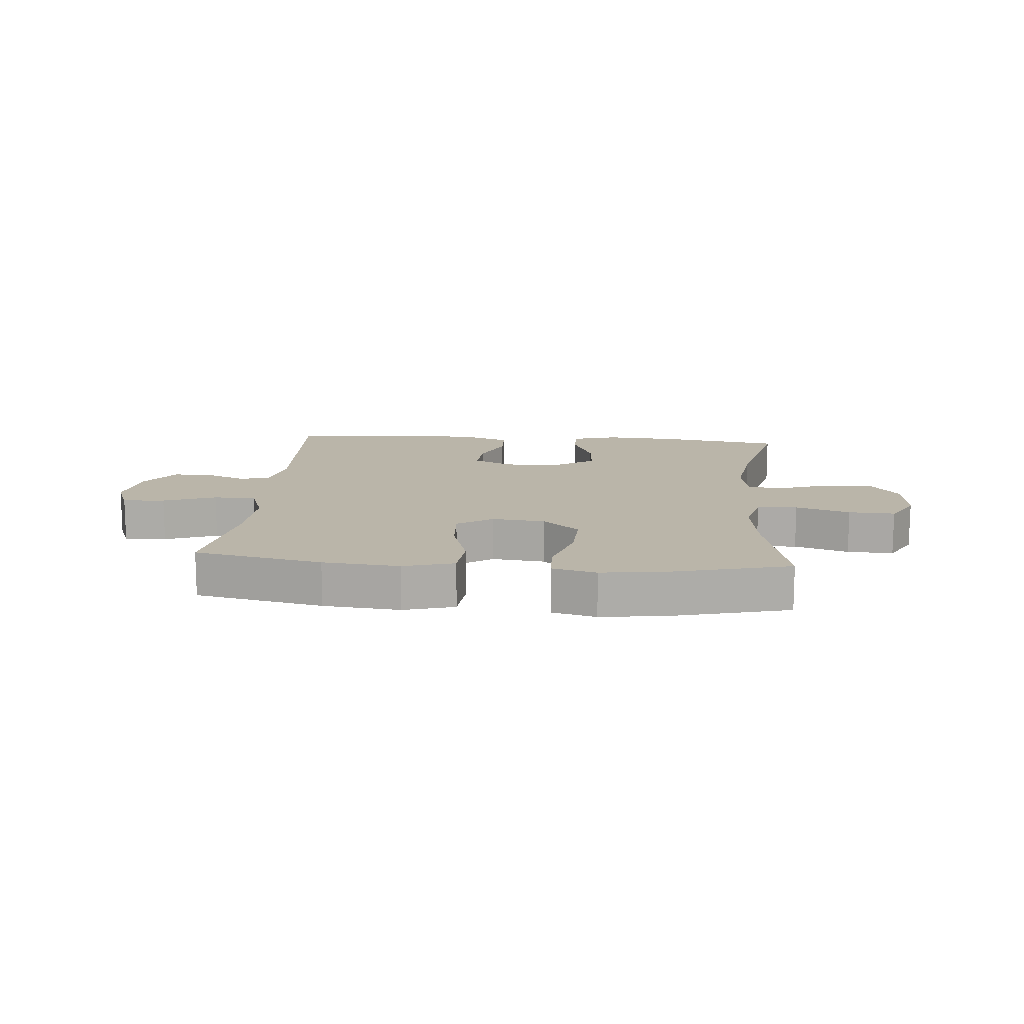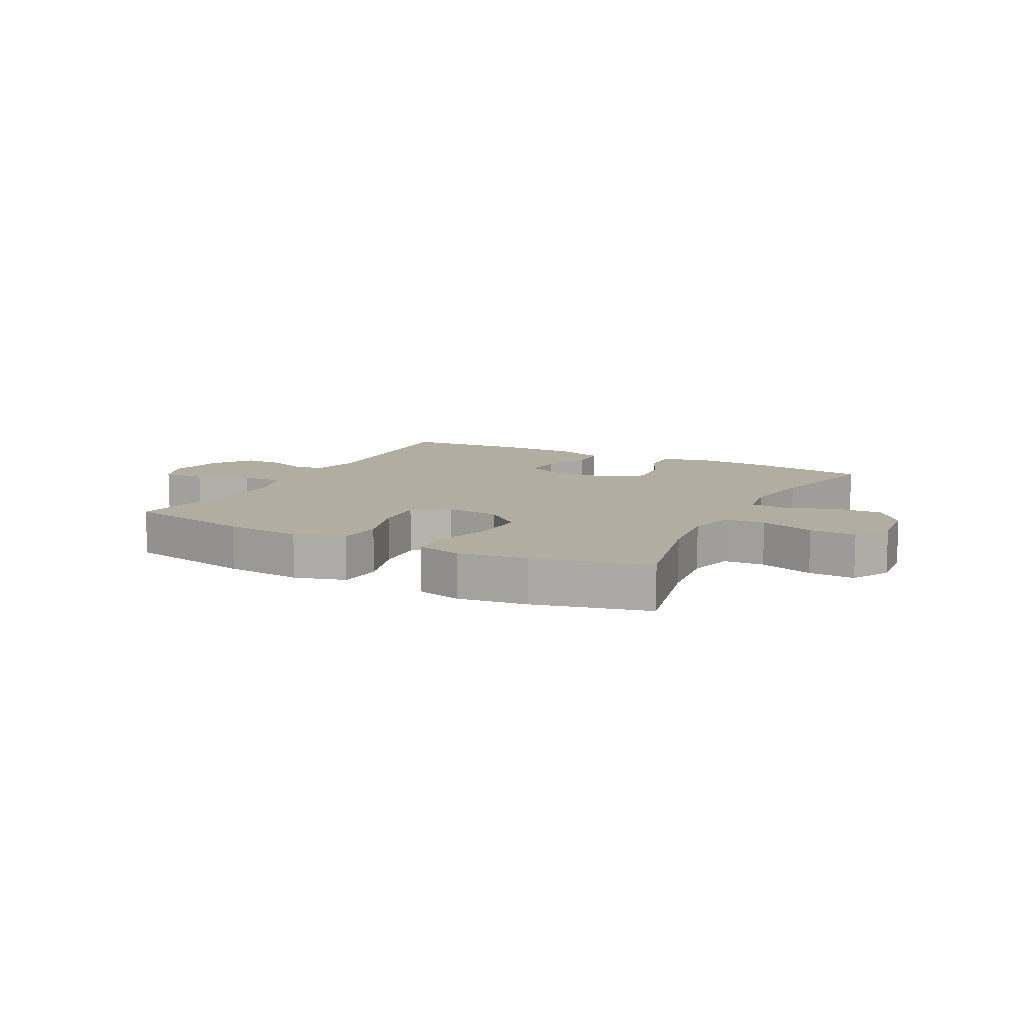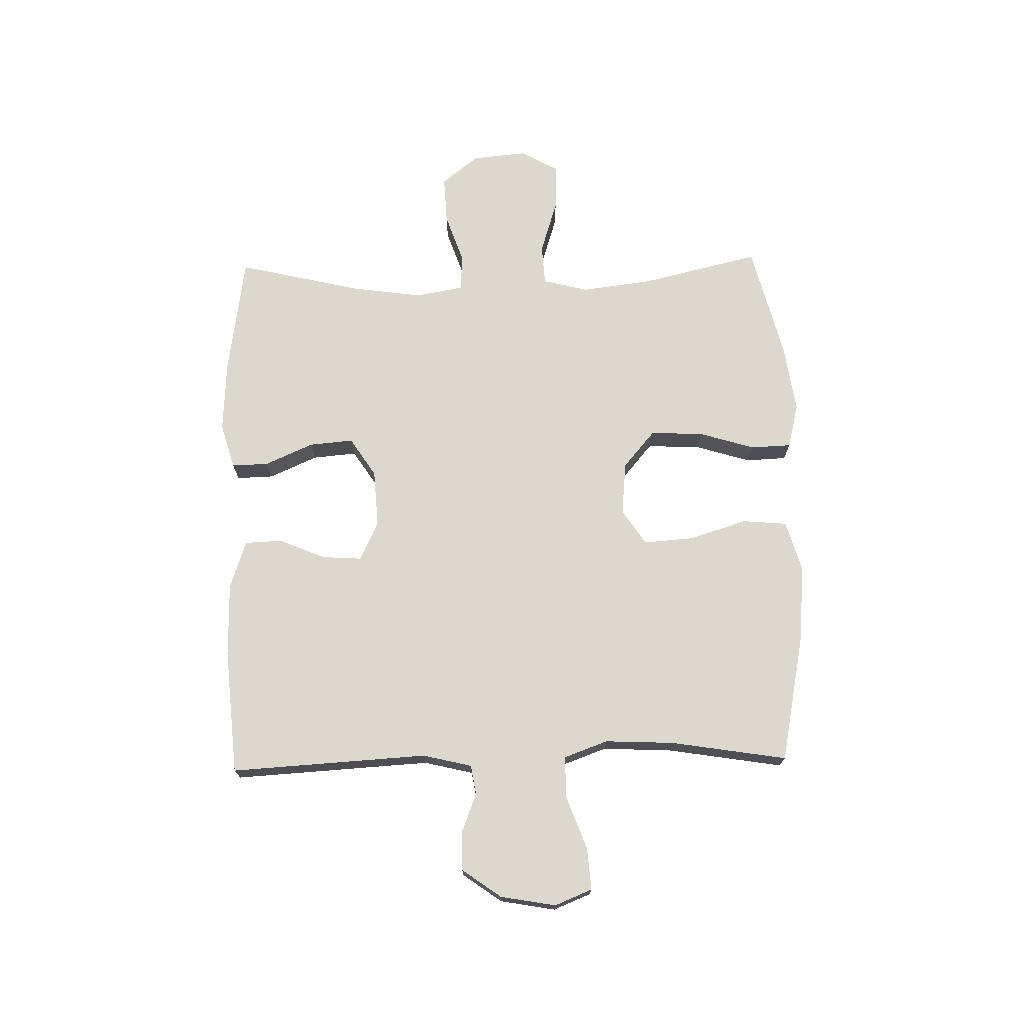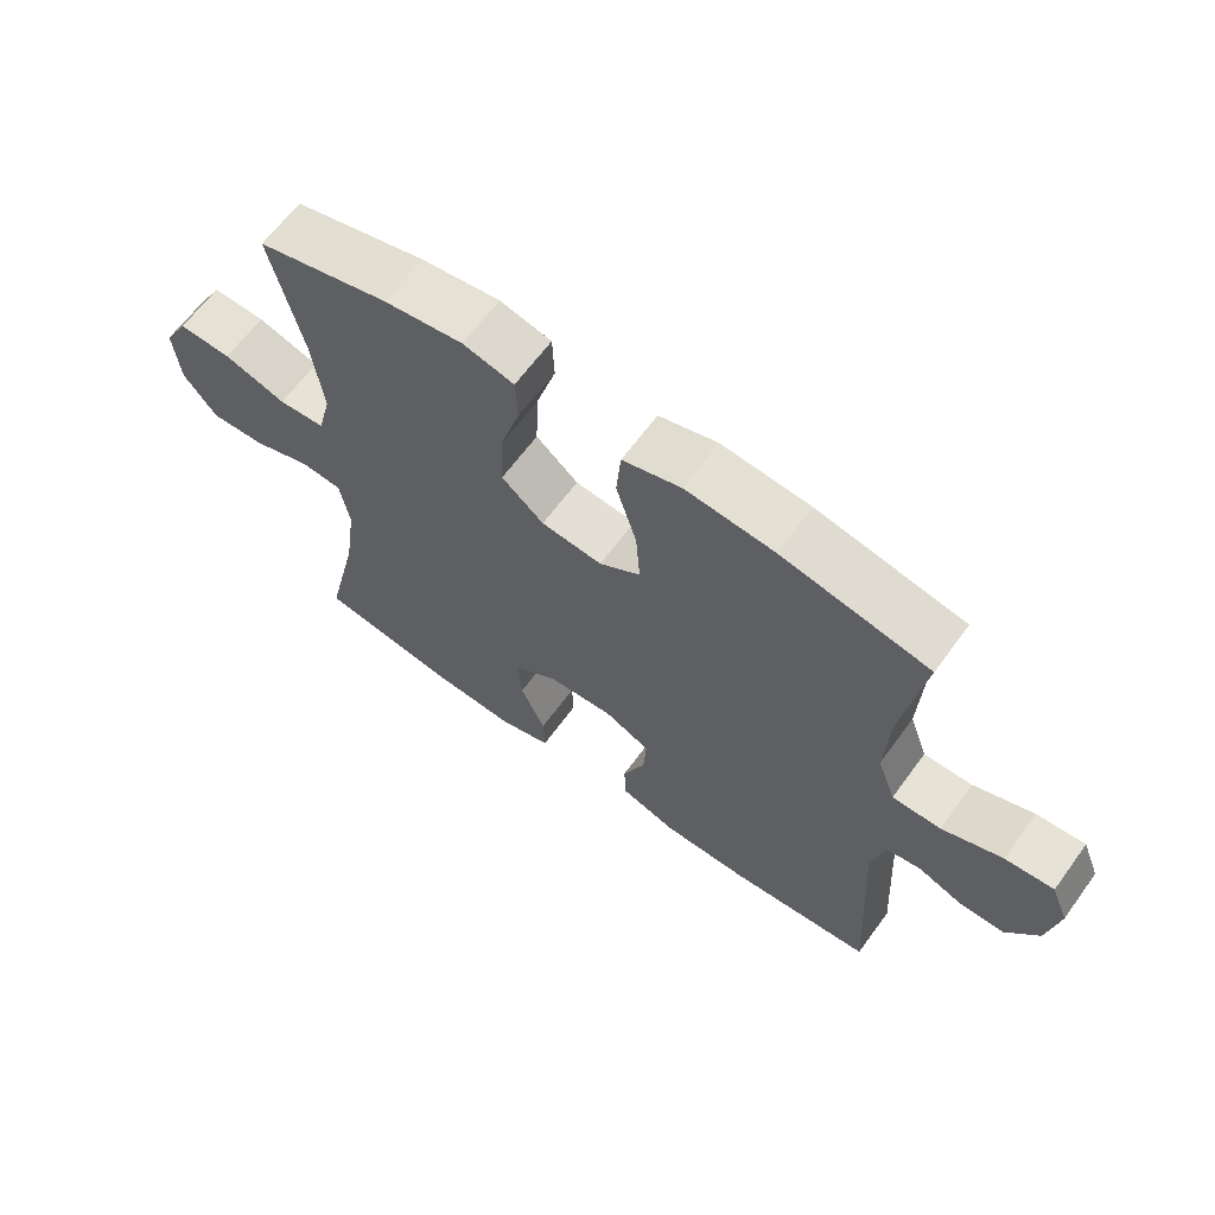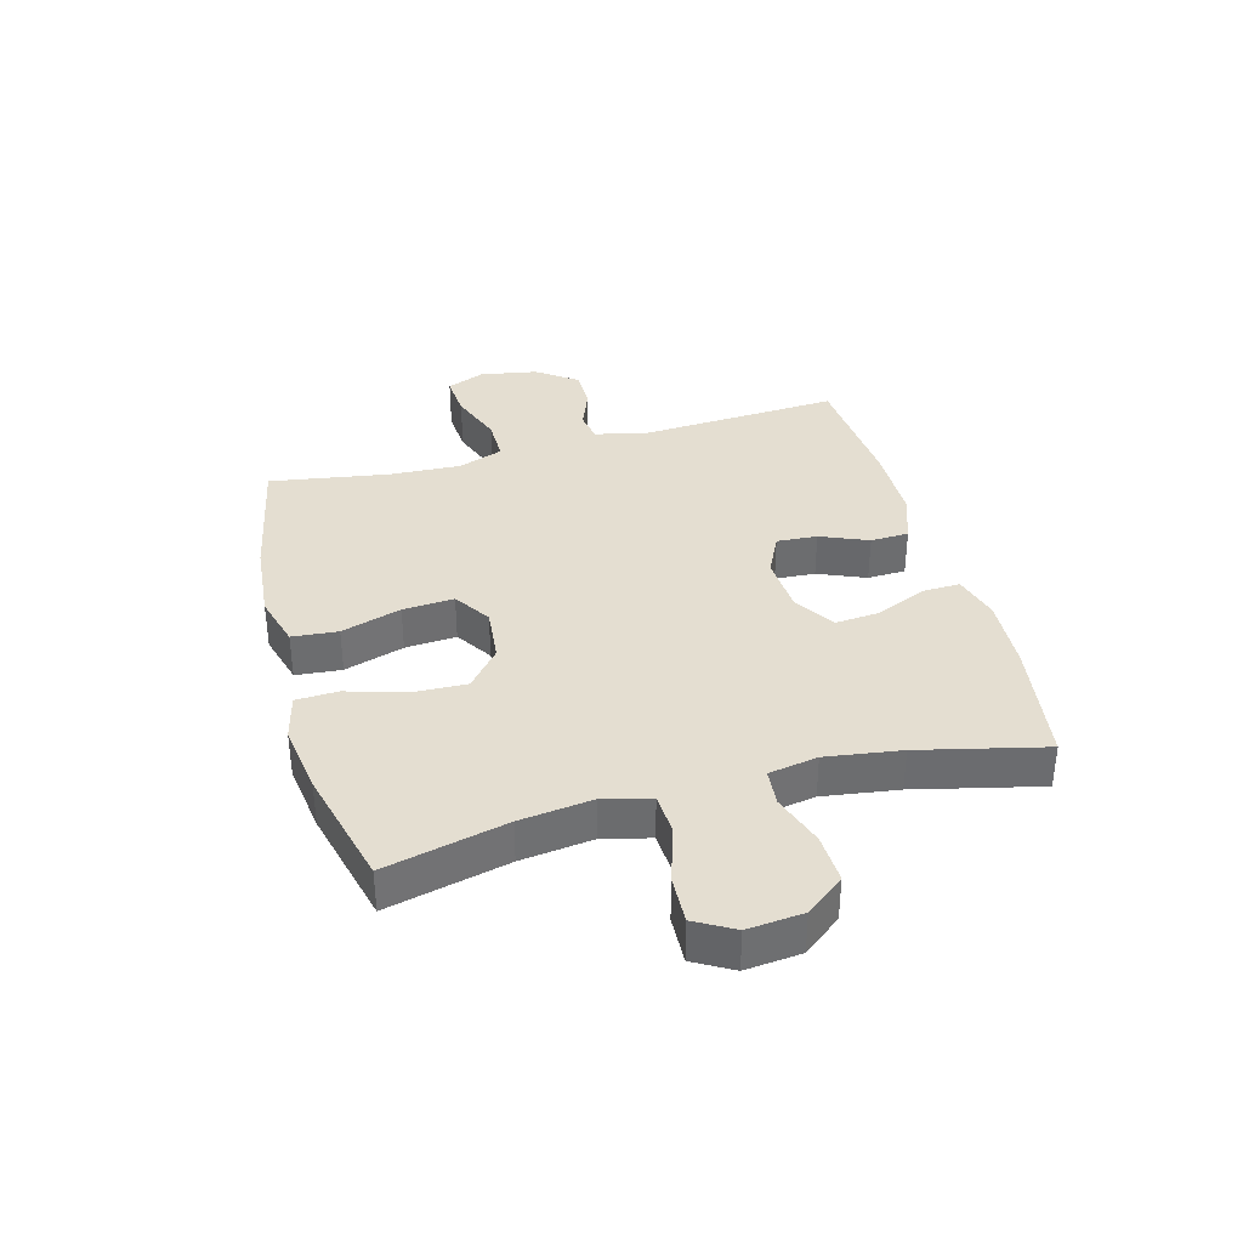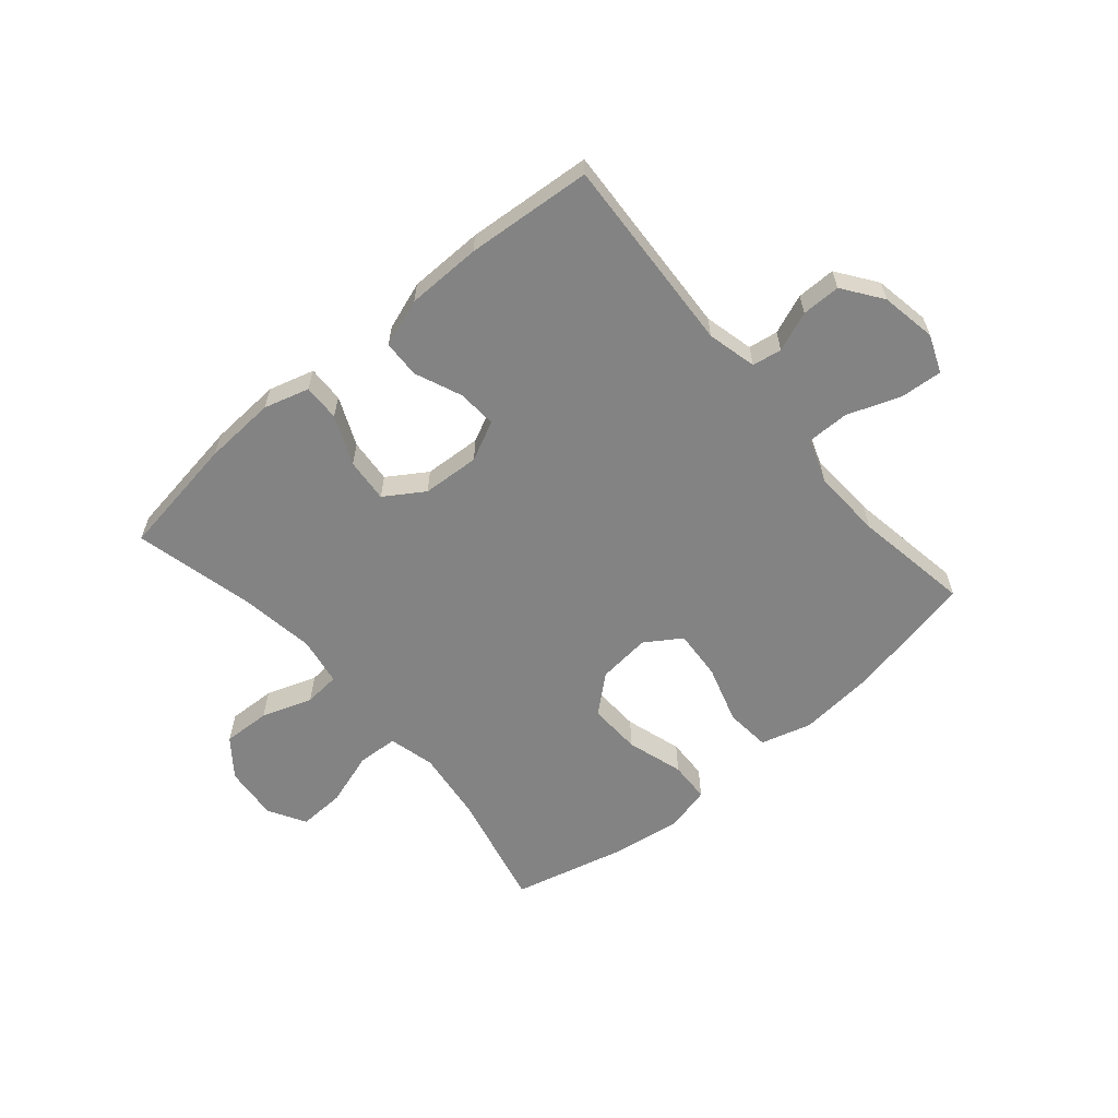
<metadata>
{"format":"obj","ext":"obj","renderer":"f3d","projection":"perspective","resolution":1024,"background":"white","views":[{"elev":13.7,"azim":5.0,"up":"+Y"},{"elev":10.3,"azim":27.5,"up":"+Y"},{"elev":72.4,"azim":-91.3,"up":"+Y"},{"elev":63.9,"azim":-143.9,"up":"+Z"},{"elev":36.5,"azim":74.8,"up":"+Y"},{"elev":-61.0,"azim":-139.5,"up":"+Y"}]}
</metadata>
<code>
o path3322
v 0.4589 0.0375 -0.2982
v 0.4406 0.0375 -0.1707
v 0.4552 0.0375 -0.08711
v 0.5177 0.0375 -0.08205
v 0.6061 0.0375 -0.1125
v 0.689 0.0375 -0.1163
v 0.7395 0.0375 -0.05142
v 0.7486 0.0375 0.04334
v 0.7116 0.0375 0.1088
v 0.6307 0.0375 0.1059
v 0.5362 0.0375 0.07591
v 0.4655 0.0375 0.07996
v 0.4453 0.0375 0.1604
v 0.4608 0.0375 0.2839
v 0.5092 0.0375 0.4904
v 0.3086 0.0375 0.5414
v 0.1889 0.0375 0.5585
v 0.1114 0.0375 0.5394
v 0.1084 0.0375 0.4681
v 0.1386 0.0375 0.3693
v 0.1418 0.0375 0.2777
v 0.07775 0.0375 0.2228
v -0.01471 0.0375 0.2138
v -0.07696 0.0375 0.2544
v -0.07077 0.0375 0.3416
v -0.03929 0.0375 0.4435
v -0.04608 0.0375 0.5213
v -0.1347 0.0375 0.5468
v -0.269 0.0375 0.5349
v -0.4927 0.0375 0.4904
v -0.46 0.0375 0.2872
v -0.4543 0.0375 0.1665
v -0.482 0.0375 0.08975
v -0.5553 0.0375 0.09011
v -0.6471 0.0375 0.1242
v -0.7205 0.0375 0.1297
v -0.7468 0.0375 0.0645
v -0.7297 0.0375 -0.03202
v -0.681 0.0375 -0.1
v -0.6136 0.0375 -0.09998
v -0.5449 0.0375 -0.07331
v -0.4937 0.0375 -0.0817
v -0.473 0.0375 -0.1676
v -0.4927 0.0375 -0.5113
v -0.2746 0.0375 -0.5293
v -0.1445 0.0375 -0.5278
v -0.06062 0.0375 -0.499
v -0.05823 0.0375 -0.4337
v -0.09205 0.0375 -0.3528
v -0.09656 0.0375 -0.2841
v -0.0278 0.0375 -0.251
v 0.0722 0.0375 -0.2572
v 0.1399 0.0375 -0.3015
v 0.1332 0.0375 -0.3782
v 0.09621 0.0375 -0.463
v 0.09438 0.0375 -0.5271
v 0.1732 0.0375 -0.5499
v 0.2982 0.0375 -0.543
v 0.5092 0.0375 -0.5113
v 0.4589 -0.0375 -0.2982
v 0.4406 -0.0375 -0.1707
v 0.4552 -0.0375 -0.08711
v 0.5177 -0.0375 -0.08205
v 0.6061 -0.0375 -0.1125
v 0.689 -0.0375 -0.1163
v 0.7395 -0.0375 -0.05142
v 0.7486 -0.0375 0.04334
v 0.7116 -0.0375 0.1088
v 0.6307 -0.0375 0.1059
v 0.5362 -0.0375 0.07591
v 0.4655 -0.0375 0.07996
v 0.4453 -0.0375 0.1604
v 0.4608 -0.0375 0.2839
v 0.5092 -0.0375 0.4904
v 0.3086 -0.0375 0.5414
v 0.1889 -0.0375 0.5585
v 0.1114 -0.0375 0.5394
v 0.1084 -0.0375 0.4681
v 0.1386 -0.0375 0.3693
v 0.1418 -0.0375 0.2777
v 0.07775 -0.0375 0.2228
v -0.01471 -0.0375 0.2138
v -0.07696 -0.0375 0.2544
v -0.07077 -0.0375 0.3416
v -0.03929 -0.0375 0.4435
v -0.04608 -0.0375 0.5213
v -0.1347 -0.0375 0.5468
v -0.269 -0.0375 0.5349
v -0.4927 -0.0375 0.4904
v -0.46 -0.0375 0.2872
v -0.4543 -0.0375 0.1665
v -0.482 -0.0375 0.08975
v -0.5553 -0.0375 0.09011
v -0.6471 -0.0375 0.1242
v -0.7205 -0.0375 0.1297
v -0.7468 -0.0375 0.0645
v -0.7297 -0.0375 -0.03202
v -0.681 -0.0375 -0.1
v -0.6136 -0.0375 -0.09998
v -0.5449 -0.0375 -0.07331
v -0.4937 -0.0375 -0.0817
v -0.473 -0.0375 -0.1676
v -0.4927 -0.0375 -0.5113
v -0.2746 -0.0375 -0.5293
v -0.1445 -0.0375 -0.5278
v -0.06062 -0.0375 -0.499
v -0.05823 -0.0375 -0.4337
v -0.09205 -0.0375 -0.3528
v -0.09656 -0.0375 -0.2841
v -0.0278 -0.0375 -0.251
v 0.0722 -0.0375 -0.2572
v 0.1399 -0.0375 -0.3015
v 0.1332 -0.0375 -0.3782
v 0.09621 -0.0375 -0.463
v 0.09438 -0.0375 -0.5271
v 0.1732 -0.0375 -0.5499
v 0.2982 -0.0375 -0.543
v 0.5092 -0.0375 -0.5113
v 0.3086 0.0375 0.5414
v 0.1889 0.0375 0.5585
v 0.1114 0.0375 0.5394
v 0.1114 0.0375 0.5394
v -0.04608 0.0375 0.5213
v -0.04608 0.0375 0.5213
v -0.1347 0.0375 0.5468
v -0.269 0.0375 0.5349
v 0.1084 0.0375 0.4681
v -0.03929 0.0375 0.4435
v 0.5092 0.0375 0.4904
v 0.5092 0.0375 0.4904
v -0.4927 0.0375 0.4904
v -0.4927 0.0375 0.4904
v 0.1386 0.0375 0.3693
v -0.07077 0.0375 0.3416
v -0.46 0.0375 0.2872
v 0.4608 0.0375 0.2839
v 0.1418 0.0375 0.2777
v -0.07696 0.0375 0.2544
v -0.07696 0.0375 0.2544
v -0.4543 0.0375 0.1665
v 0.4453 0.0375 0.1604
v 0.07775 0.0375 0.2228
v -0.01471 0.0375 0.2138
v -0.482 0.0375 0.08975
v -0.482 0.0375 0.08975
v 0.4655 0.0375 0.07996
v 0.4655 0.0375 0.07996
v -0.6471 0.0375 0.1242
v -0.7205 0.0375 0.1297
v -0.7205 0.0375 0.1297
v -0.7468 0.0375 0.0645
v -0.5553 0.0375 0.09011
v 0.7486 0.0375 0.04334
v 0.7116 0.0375 0.1088
v 0.7116 0.0375 0.1088
v 0.6307 0.0375 0.1059
v 0.5362 0.0375 0.07591
v -0.7297 0.0375 -0.03202
v 0.7395 0.0375 -0.05142
v -0.681 0.0375 -0.1
v 0.689 0.0375 -0.1163
v -0.5449 0.0375 -0.07331
v -0.4937 0.0375 -0.0817
v -0.4937 0.0375 -0.0817
v -0.6136 0.0375 -0.09998
v 0.4552 0.0375 -0.08711
v 0.4552 0.0375 -0.08711
v 0.5177 0.0375 -0.08205
v -0.473 0.0375 -0.1676
v 0.6061 0.0375 -0.1125
v 0.4406 0.0375 -0.1707
v 0.4589 0.0375 -0.2982
v -0.0278 0.0375 -0.251
v 0.0722 0.0375 -0.2572
v -0.09656 0.0375 -0.2841
v -0.09656 0.0375 -0.2841
v 0.1399 0.0375 -0.3015
v 0.1399 0.0375 -0.3015
v -0.09205 0.0375 -0.3528
v 0.1332 0.0375 -0.3782
v -0.05823 0.0375 -0.4337
v 0.09621 0.0375 -0.463
v -0.06062 0.0375 -0.499
v -0.06062 0.0375 -0.499
v 0.09438 0.0375 -0.5271
v 0.09438 0.0375 -0.5271
v -0.4927 0.0375 -0.5113
v -0.4927 0.0375 -0.5113
v 0.5092 0.0375 -0.5113
v 0.5092 0.0375 -0.5113
v -0.1445 0.0375 -0.5278
v -0.2746 0.0375 -0.5293
v 0.2982 0.0375 -0.543
v 0.1732 0.0375 -0.5499
v 0.3086 -0.0375 0.5414
v 0.1889 -0.0375 0.5585
v 0.1114 -0.0375 0.5394
v 0.1114 -0.0375 0.5394
v -0.04608 -0.0375 0.5213
v -0.04608 -0.0375 0.5213
v -0.1347 -0.0375 0.5468
v -0.269 -0.0375 0.5349
v 0.1084 -0.0375 0.4681
v -0.03929 -0.0375 0.4435
v 0.5092 -0.0375 0.4904
v 0.5092 -0.0375 0.4904
v -0.4927 -0.0375 0.4904
v -0.4927 -0.0375 0.4904
v 0.1386 -0.0375 0.3693
v -0.07077 -0.0375 0.3416
v -0.46 -0.0375 0.2872
v 0.4608 -0.0375 0.2839
v 0.1418 -0.0375 0.2777
v -0.07696 -0.0375 0.2544
v -0.07696 -0.0375 0.2544
v -0.4543 -0.0375 0.1665
v 0.4453 -0.0375 0.1604
v 0.07775 -0.0375 0.2228
v -0.01471 -0.0375 0.2138
v -0.482 -0.0375 0.08975
v -0.482 -0.0375 0.08975
v 0.4655 -0.0375 0.07996
v 0.4655 -0.0375 0.07996
v -0.6471 -0.0375 0.1242
v -0.7205 -0.0375 0.1297
v -0.7205 -0.0375 0.1297
v -0.7468 -0.0375 0.0645
v -0.5553 -0.0375 0.09011
v 0.7486 -0.0375 0.04334
v 0.7116 -0.0375 0.1088
v 0.7116 -0.0375 0.1088
v 0.6307 -0.0375 0.1059
v 0.5362 -0.0375 0.07591
v -0.7297 -0.0375 -0.03202
v 0.7395 -0.0375 -0.05142
v -0.681 -0.0375 -0.1
v 0.689 -0.0375 -0.1163
v -0.5449 -0.0375 -0.07331
v -0.4937 -0.0375 -0.0817
v -0.4937 -0.0375 -0.0817
v -0.6136 -0.0375 -0.09998
v 0.4552 -0.0375 -0.08711
v 0.4552 -0.0375 -0.08711
v 0.5177 -0.0375 -0.08205
v -0.473 -0.0375 -0.1676
v 0.6061 -0.0375 -0.1125
v 0.4406 -0.0375 -0.1707
v 0.4589 -0.0375 -0.2982
v -0.0278 -0.0375 -0.251
v 0.0722 -0.0375 -0.2572
v -0.09656 -0.0375 -0.2841
v -0.09656 -0.0375 -0.2841
v 0.1399 -0.0375 -0.3015
v 0.1399 -0.0375 -0.3015
v -0.09205 -0.0375 -0.3528
v 0.1332 -0.0375 -0.3782
v -0.05823 -0.0375 -0.4337
v 0.09621 -0.0375 -0.463
v -0.06062 -0.0375 -0.499
v -0.06062 -0.0375 -0.499
v 0.09438 -0.0375 -0.5271
v 0.09438 -0.0375 -0.5271
v -0.4927 -0.0375 -0.5113
v -0.4927 -0.0375 -0.5113
v 0.5092 -0.0375 -0.5113
v 0.5092 -0.0375 -0.5113
v -0.1445 -0.0375 -0.5278
v -0.2746 -0.0375 -0.5293
v 0.2982 -0.0375 -0.543
v 0.1732 -0.0375 -0.5499
f 269 248 256
f 241 228 234
f 268 245 263
f 218 217 213
f 253 247 250
f 216 214 211
f 201 204 199
f 242 250 247
f 210 204 201
f 259 257 267
f 238 220 228
f 217 212 213
f 258 270 256
f 224 234 228
f 247 253 248
f 233 222 244
f 203 196 197
f 235 232 246
f 229 232 235
f 267 255 268
f 227 224 225
f 209 196 203
f 209 212 195
f 251 220 239
f 219 214 220
f 250 219 249
f 195 212 205
f 222 218 242
f 250 218 219
f 250 242 218
f 234 224 227
f 222 217 218
f 209 195 196
f 213 212 209
f 239 220 238
f 268 251 245
f 220 214 216
f 270 269 256
f 265 248 269
f 230 232 229
f 237 235 246
f 233 246 232
f 211 202 207
f 261 270 258
f 211 210 202
f 202 210 201
f 214 210 211
f 241 234 236
f 246 233 244
f 256 248 253
f 251 219 220
f 244 222 242
f 268 255 251
f 257 255 267
f 238 228 241
f 249 219 251
f 245 251 239
f 16 17 76 75
f 17 122 198 76
f 124 28 87 200
f 28 29 88 87
f 18 19 78 77
f 26 27 86 85
f 130 16 75 206
f 29 132 208 88
f 19 20 79 78
f 25 26 85 84
f 30 31 90 89
f 14 15 74 73
f 20 21 80 79
f 139 25 84 215
f 31 32 91 90
f 13 14 73 72
f 21 22 81 80
f 23 24 83 82
f 22 23 82 81
f 32 145 221 91
f 147 13 72 223
f 35 150 226 94
f 36 37 96 95
f 34 35 94 93
f 8 155 231 67
f 9 10 69 68
f 10 11 70 69
f 33 34 93 92
f 11 12 71 70
f 37 38 97 96
f 7 8 67 66
f 38 39 98 97
f 6 7 66 65
f 41 164 240 100
f 40 41 100 99
f 39 40 99 98
f 167 4 63 243
f 42 43 102 101
f 5 6 65 64
f 4 5 64 63
f 2 3 62 61
f 1 2 61 60
f 51 52 111 110
f 176 51 110 252
f 52 178 254 111
f 49 50 109 108
f 53 54 113 112
f 48 49 108 107
f 54 55 114 113
f 184 48 107 260
f 55 186 262 114
f 43 188 264 102
f 190 1 60 266
f 46 47 106 105
f 45 46 105 104
f 44 45 104 103
f 58 59 118 117
f 57 58 117 116
f 56 57 116 115
f 193 180 172
f 165 158 152
f 192 187 169
f 142 137 141
f 177 174 171
f 140 135 138
f 125 123 128
f 166 171 174
f 134 125 128
f 183 191 181
f 162 152 144
f 141 137 136
f 182 180 194
f 148 152 158
f 171 172 177
f 157 168 146
f 127 121 120
f 159 170 156
f 153 159 156
f 191 192 179
f 151 149 148
f 133 127 120
f 133 119 136
f 175 163 144
f 143 144 138
f 174 173 143
f 119 129 136
f 146 166 142
f 174 143 142
f 174 142 166
f 158 151 148
f 146 142 141
f 133 120 119
f 137 133 136
f 163 162 144
f 192 169 175
f 144 140 138
f 194 180 193
f 189 193 172
f 154 153 156
f 161 170 159
f 157 156 170
f 135 131 126
f 185 182 194
f 135 126 134
f 126 125 134
f 138 135 134
f 165 160 158
f 170 168 157
f 180 177 172
f 175 144 143
f 168 166 146
f 192 175 179
f 181 191 179
f 162 165 152
f 173 175 143
f 169 163 175

</code>
